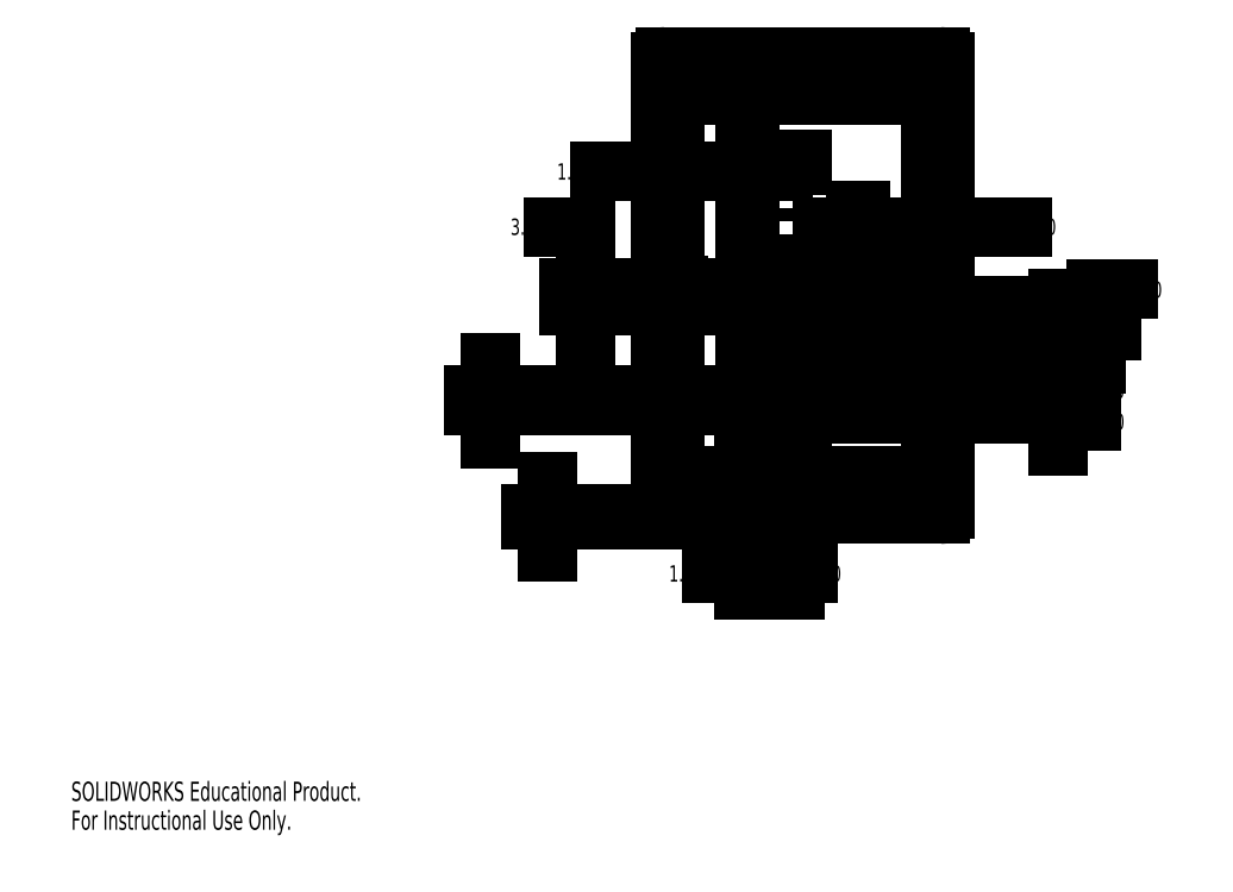
<metadata>
{"format":"dxf","ext":"dxf","renderer":"ezdxf+matplotlib","layout":"modelspace","background":"white","min_lineweight":24,"dpi":150}
</metadata>
<code>
0
SECTION
2
ENTITIES
0
LINE
8
0
10
166.8
20
143.8
30
0
11
117.2
21
143.8
31
0
0
LINE
8
0
10
117.2
20
143.8
30
0
11
117.2
21
69.85
31
0
0
LINE
8
0
10
117.2
20
69.85
30
0
11
166.8
21
69.85
31
0
0
LINE
8
0
10
114.4
20
150.3
30
0
11
114.4
21
63.38
31
0
0
ARC
8
0
10
115.4
20
150.3
30
0
40
1
50
90
51
180
0
ARC
8
0
10
168.6
20
150.3
30
0
40
1
50
0
51
90
0
LINE
8
0
10
169.6
20
63.38
30
0
11
169.6
21
150.3
31
0
0
ARC
8
0
10
168.6
20
63.38
30
0
40
1
50
270
51
0
0
LINE
8
0
10
115.4
20
62.38
30
0
11
168.6
21
62.38
31
0
0
ARC
8
0
10
115.4
20
63.38
30
0
40
1
50
180
51
270
0
LINE
8
0
10
166.8
20
69.85
30
0
11
166.8
21
143.8
31
0
0
LINE
8
0
10
168.6
20
151.3
30
0
11
115.4
21
151.3
31
0
0
LINE
8
0
10
131.8
20
106.5
30
0
11
152.3
21
106.5
31
0
0
LINE
8
0
10
131.8
20
106.5
30
0
11
131.8
21
103
31
0
0
LINE
8
0
10
131.8
20
103
30
0
11
152.3
21
103
31
0
0
LINE
8
0
10
152.3
20
106.5
30
0
11
152.3
21
103
31
0
0
LINE
8
0
10
132.5
20
85.47
30
0
11
136
21
85.47
31
0
0
LINE
8
0
10
132.5
20
85.47
30
0
11
132.5
21
83.47
31
0
0
LINE
8
0
10
132.5
20
83.47
30
0
11
136
21
83.47
31
0
0
LINE
8
0
10
136
20
85.47
30
0
11
136
21
83.47
31
0
0
LINE
8
0
10
130.5
20
61.38
30
0
11
140.5
21
61.38
31
0
0
LINE
8
0
10
130.5
20
61.38
30
0
11
130.5
21
82.22
31
0
0
LINE
8
0
10
130.5
20
82.22
30
0
11
140.5
21
82.22
31
0
0
LINE
8
0
10
140.5
20
61.38
30
0
11
140.5
21
82.22
31
0
0
LINE
8
0
10
130.8
20
92.97
30
0
11
153.3
21
92.97
31
0
0
LINE
8
0
10
130.8
20
92.97
30
0
11
130.8
21
97.97
31
0
0
LINE
8
0
10
130.8
20
97.97
30
0
11
153.3
21
97.97
31
0
0
LINE
8
0
10
153.3
20
92.97
30
0
11
153.3
21
97.97
31
0
0
DIMENSION
8
0
2
_D
10
99.86
20
103
30
0
11
99.86
21
118.2
31
0
70
   160
1
<>
71
     2
42
-1
3
SLDDIMSTYLE0
13
131.8
23
106.5
33
0
14
131.8
24
103
34
0
50
90
0
DIMENSION
8
0
2
_D_1
10
81.42
20
83.47
30
0
11
81.42
21
84.23
31
0
70
   160
1
<>
71
     2
42
-1
3
SLDDIMSTYLE0
13
132.5
23
85.47
33
0
14
132.5
24
83.47
34
0
50
90
0
DIMENSION
8
0
2
_D_2
10
130.5
20
50.88
30
0
11
120.2
21
50.88
31
0
70
   160
1
<>
71
     2
42
-1
3
SLDDIMSTYLE0
13
131.5
23
64.98
33
0
14
130.5
24
61.38
34
0
0
DIMENSION
8
0
2
_D_3
10
140.5
20
50.88
30
0
11
147.1
21
50.88
31
0
70
   160
1
<>
71
     2
42
-1
3
SLDDIMSTYLE0
13
139.5
23
71.97
33
0
14
140.5
24
61.38
34
0
0
DIMENSION
8
0
2
_D_4
10
92.43
20
61.38
30
0
11
92.43
21
61.63
31
0
70
   160
1
<>
71
     2
42
-1
3
SLDDIMSTYLE0
13
115.4
23
62.38
33
0
14
130.5
24
61.38
34
0
50
90
0
DIMENSION
8
0
2
_D_5
10
191.6
20
82.22
30
0
11
191.6
21
86.45
31
0
70
   160
1
<>
71
     2
42
-1
3
SLDDIMSTYLE1
13
139.5
23
81.97
33
0
14
140.5
24
82.22
34
0
50
90
0
DIMENSION
8
0
2
_D_6
10
130.8
20
129
30
0
11
98.43
21
129
31
0
70
   160
1
<>
71
     2
42
-1
3
SLDDIMSTYLE0
13
131.8
23
96.65
33
0
14
130.8
24
97.97
34
0
0
DIMENSION
8
0
2
_D_7
10
153.3
20
118.2
30
0
11
188.8
21
118.2
31
0
70
   160
1
<>
71
     2
42
-1
3
SLDDIMSTYLE0
13
152.3
23
96.65
33
0
14
153.3
24
97.97
34
0
0
DIMENSION
8
0
2
_D_8
10
191.6
20
92.97
30
0
11
191.6
21
80.38
31
0
70
   160
1
<>
71
     2
42
-1
3
SLDDIMSTYLE0
13
153.3
23
97.97
33
0
14
153.3
24
92.97
34
0
50
90
0
DIMENSION
8
0
2
_D_9
10
198.9
20
97.97
30
0
11
198.9
21
106
31
0
70
   160
1
<>
71
     2
42
-1
3
SLDDIMSTYLE0
13
152.3
23
103
33
0
14
153.3
24
97.97
34
0
50
90
0
LINE
8
0
10
110.9
20
106.8
30
0
11
173.2
21
106.8
31
0
0
LINE
8
0
10
142
20
63.5
30
0
11
142
21
150.1
31
0
0
MTEXT
8
0
10
0
20
10.42
30
0
40
3.735
41
0
71
     1
72
     1
1
SOLIDWORKS Educational Product.
7
SLDTEXTSTYLE1
73
     1
44
1
0
MTEXT
8
0
10
0
20
4.815
30
0
40
3.735
41
0
71
     1
72
     1
1
For Instructional Use Only.
7
SLDTEXTSTYLE1
73
     1
44
1
0
ENDSEC
0
EOF

</code>
